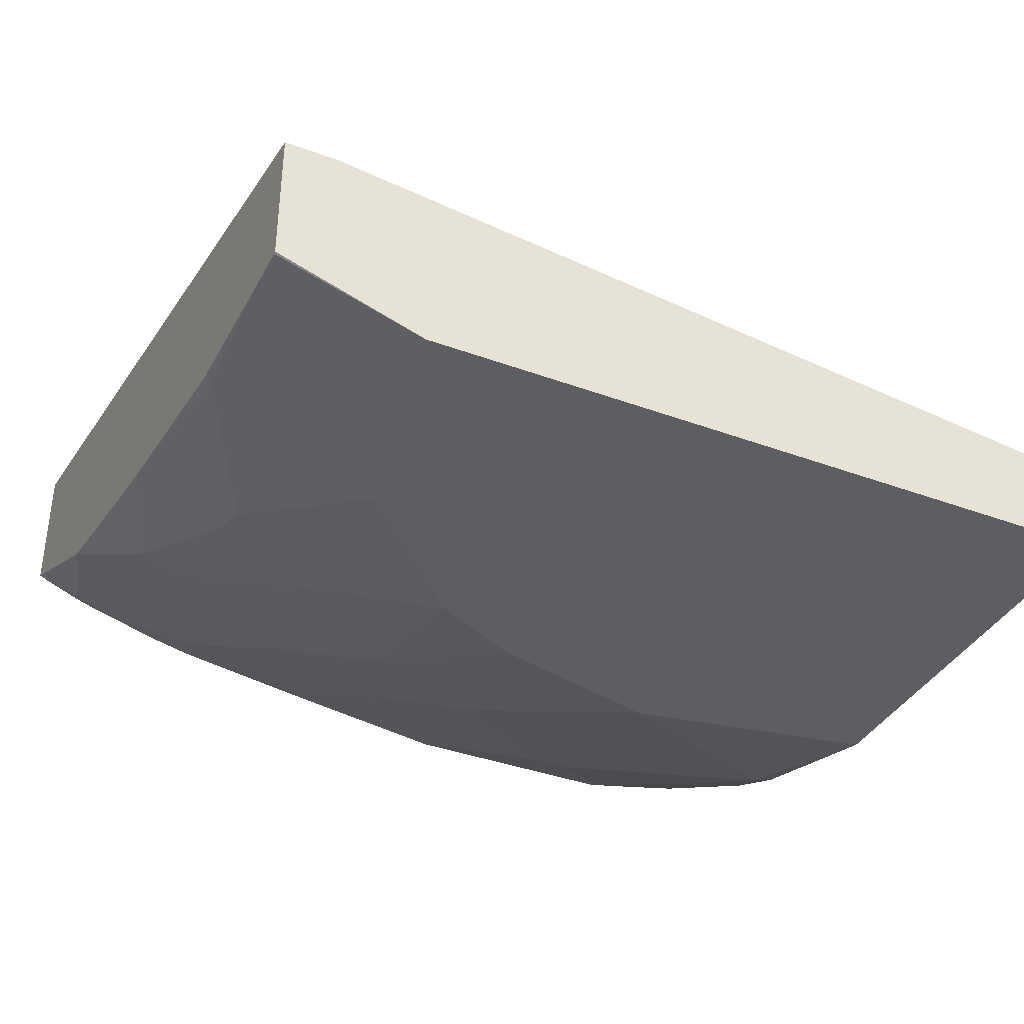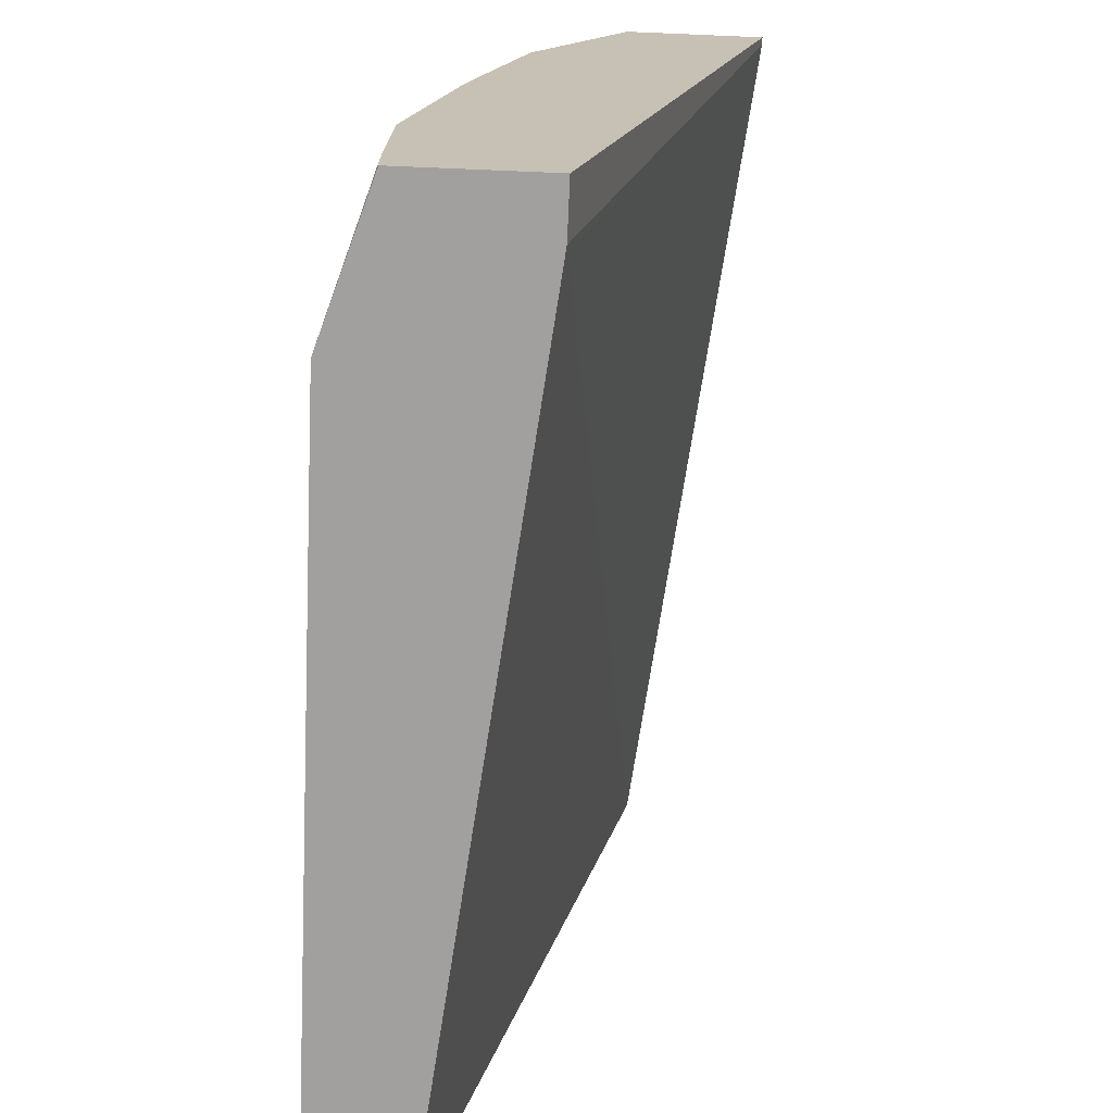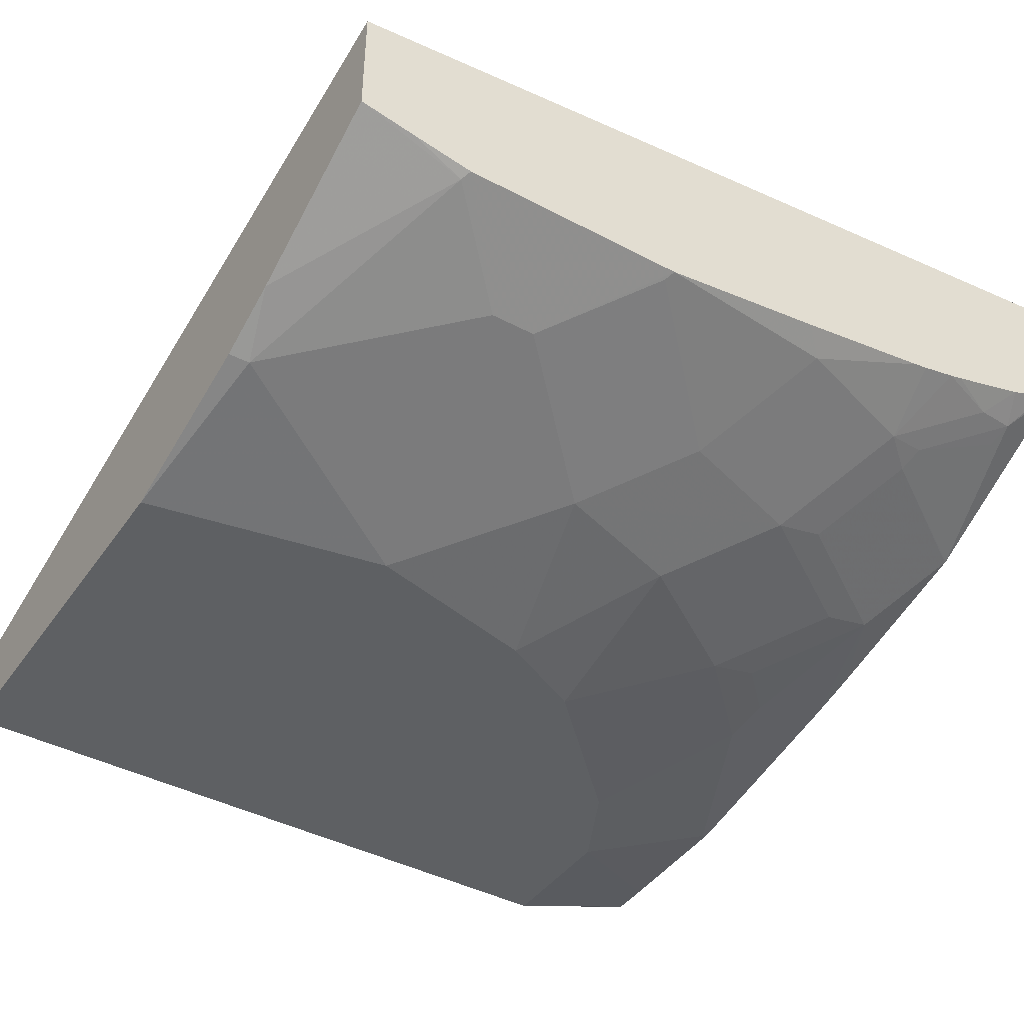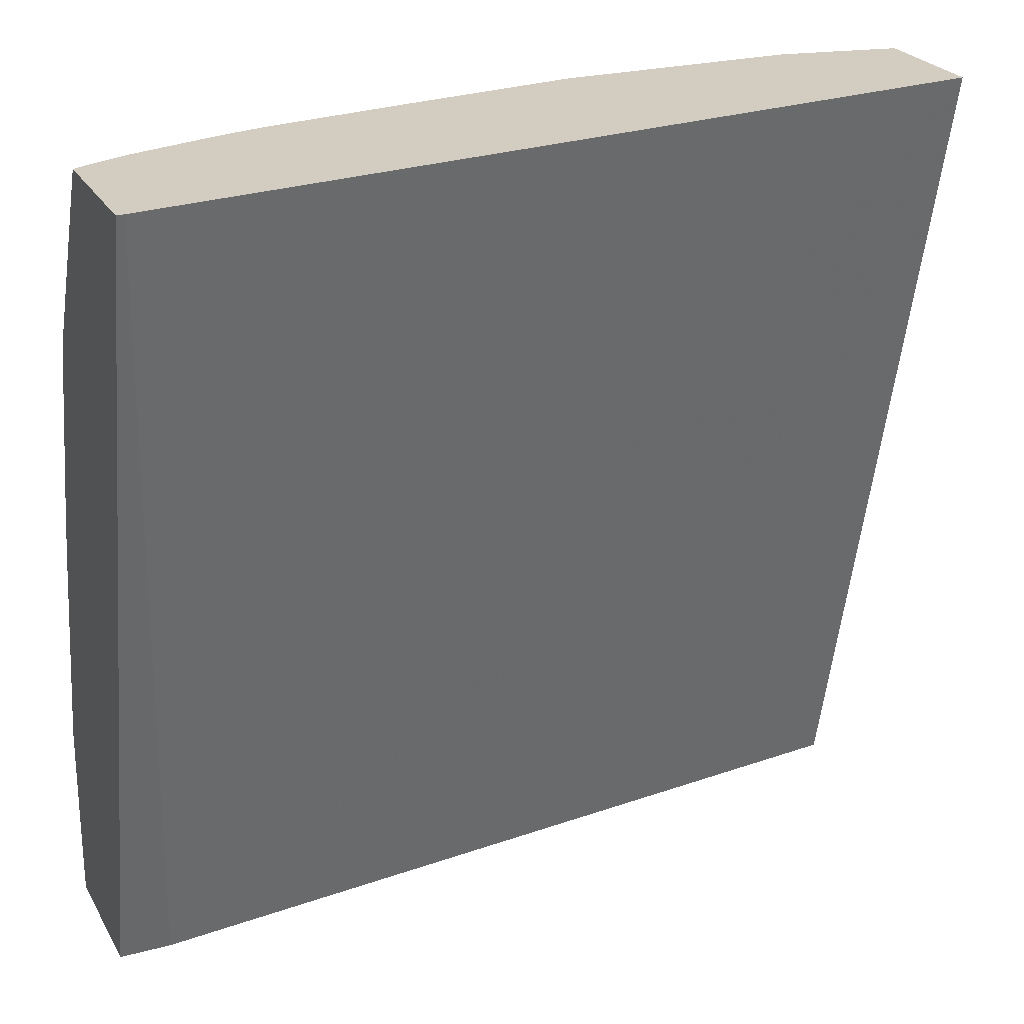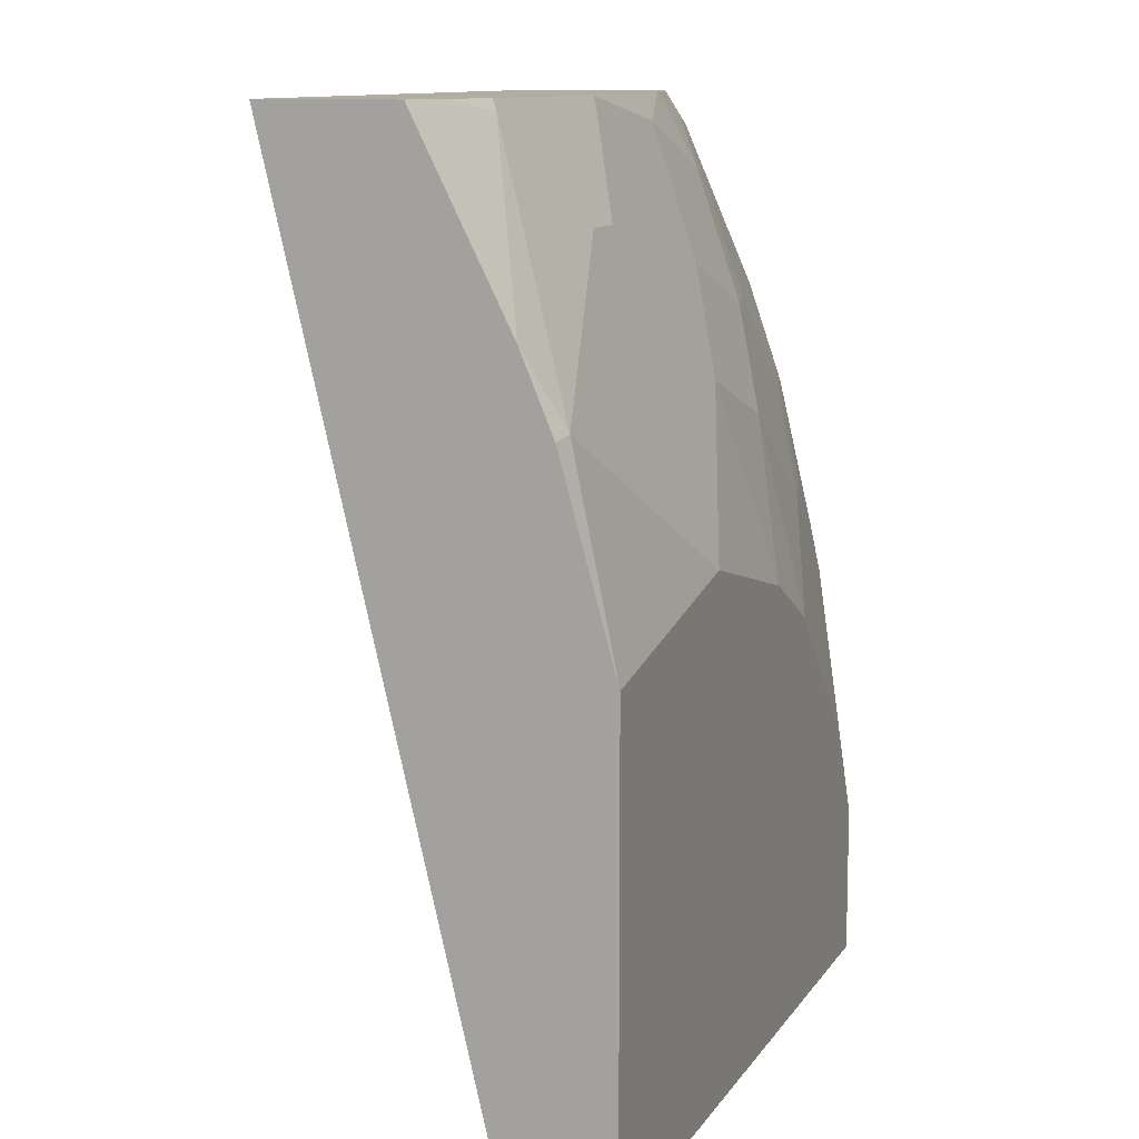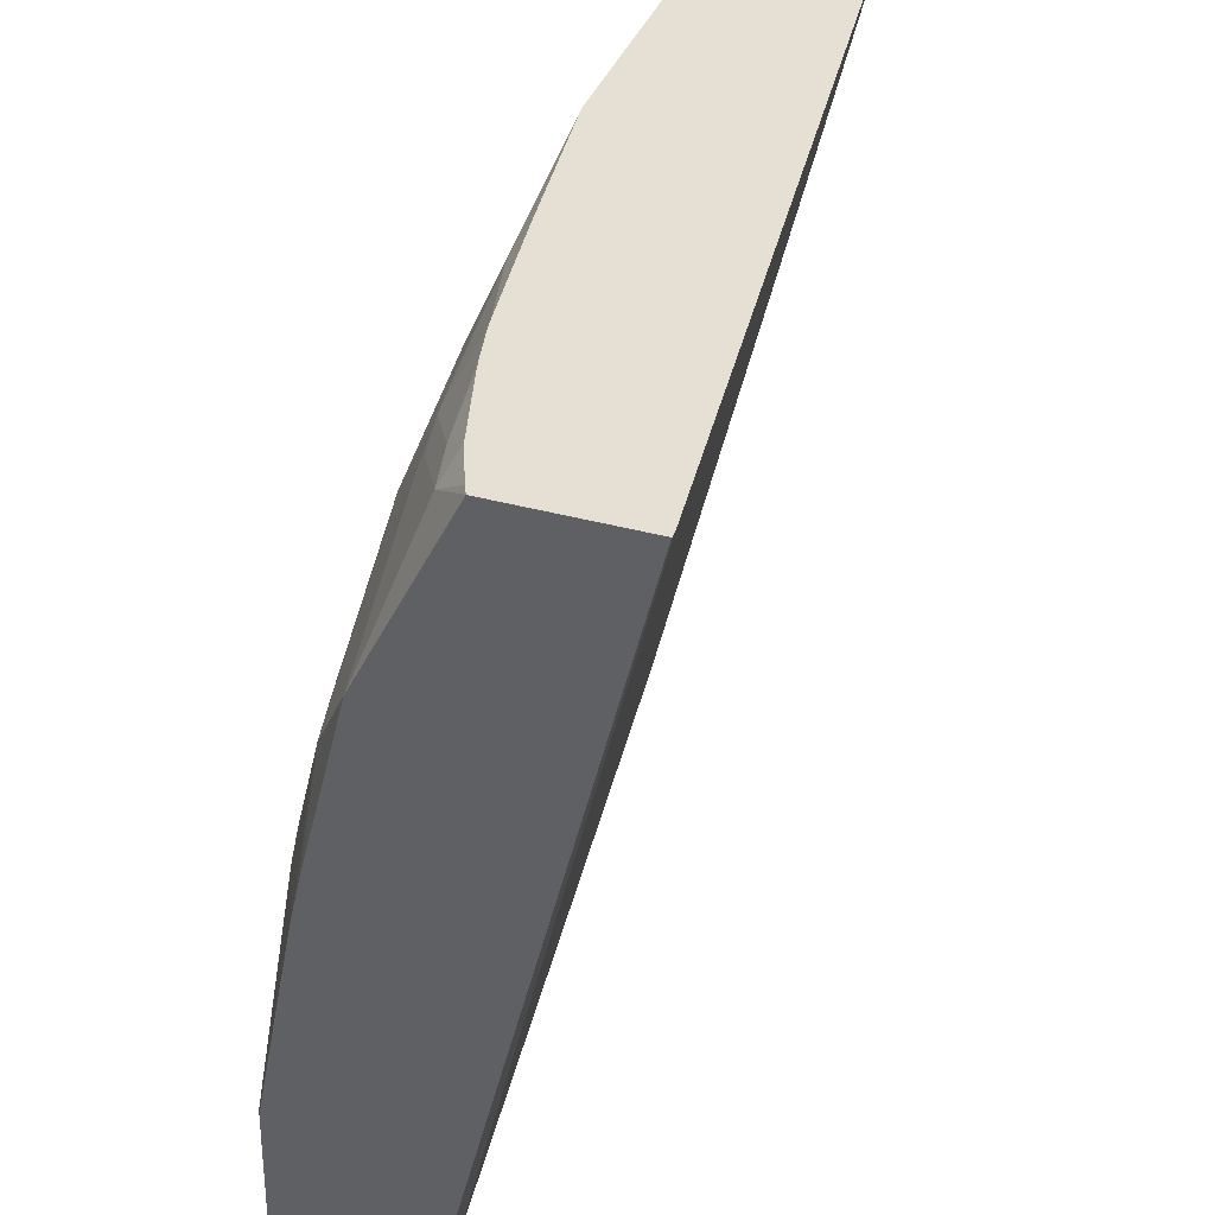
<metadata>
{"format":"obj","ext":"obj","renderer":"f3d","projection":"perspective","resolution":1024,"background":"white","views":[{"elev":-37.4,"azim":154.6,"up":"+Y"},{"elev":-71.8,"azim":87.6,"up":"+Z"},{"elev":-42.3,"azim":-32.3,"up":"+Y"},{"elev":24.8,"azim":156.6,"up":"+Z"},{"elev":10.5,"azim":-70.3,"up":"+Z"},{"elev":38.0,"azim":109.3,"up":"+Z"}]}
</metadata>
<code>
v 0.4625 -0.1254 -0.001005
v 0.4625 -0.0344 0.3805
v 0.4625 -0.1877 -0.001005
v 0.4388 -0.1254 -0.001005
v 0.4591 -0.0344 0.3805
v 0.4625 -0.09709 0.3805
v 0.4625 -0.1881 2.99e-06
v 0.397 -0.209 -0.001005
v 0.07449 -0.1672 -0.001005
v 0.07449 -0.07767 0.3805
v 0.4625 -0.1133 0.3481
v 0.458 -0.09926 0.3805
v 0.4441 -0.1149 0.3657
v 0.4625 -0.1881 0.01819
v 0.397 -0.209 0.0627
v 0.07449 -0.209 -0.001005
v 0.07449 -0.1336 0.3805
v 0.4625 -0.1408 0.2931
v 0.4373 -0.1076 0.3805
v 0.4249 -0.1184 0.3692
v 0.4022 -0.1358 0.3448
v 0.4414 -0.1202 0.3552
v 0.4625 -0.1867 0.08361
v 0.4597 -0.1881 0.08361
v 0.3761 -0.209 0.1045
v 0.4179 -0.1881 0.1672
v 0.07449 -0.209 0.1881
v 0.07449 -0.1463 0.3552
v 0.1254 -0.1463 0.3761
v 0.1002 -0.1389 0.3805
v 0.4623 -0.141 0.2925
v 0.4625 -0.141 0.2925
v 0.3996 -0.141 0.3343
v 0.4007 -0.118 0.3805
v 0.3945 -0.1196 0.3805
v 0.3831 -0.1393 0.3483
v 0.4625 -0.1828 0.1043
v 0.4625 -0.1672 0.1853
v 0.3343 -0.209 0.1463
v 0.4205 -0.1828 0.1881
v 0.397 -0.1881 0.1881
v 0.0836 -0.1881 0.2716
v 0.07449 -0.1862 0.2698
v 0.1881 -0.209 0.2089
v 0.07449 -0.1731 0.3017
v 0.1276 -0.1441 0.3805
v 0.1672 -0.1672 0.3343
v 0.4625 -0.1619 0.2089
v 0.4625 -0.141 0.2924
v 0.4414 -0.1619 0.2508
v 0.3761 -0.1463 0.3343
v 0.3787 -0.1619 0.2925
v 0.3783 -0.1232 0.3805
v 0.3723 -0.1243 0.3805
v 0.3204 -0.1393 0.3692
v 0.3134 -0.1463 0.3552
v 0.4625 -0.1666 0.1881
v 0.3134 -0.209 0.1672
v 0.3996 -0.1828 0.2089
v 0.3761 -0.1881 0.2089
v 0.2508 -0.1881 0.2716
v 0.2716 -0.209 0.1881
v 0.2321 -0.1441 0.3805
v 0.1881 -0.1672 0.3343
v 0.4179 -0.1672 0.2508
v 0.3552 -0.1672 0.2925
v 0.3091 -0.1336 0.3805
v 0.2995 -0.1602 0.3274
v 0.3134 -0.1881 0.2508
v 0.2299 -0.1463 0.3761
v 0.2925 -0.1672 0.3134
f 33 36 51
f 31 50 48
f 38 57 50
f 33 51 66
f 31 33 52
f 31 52 50
f 33 66 52
f 36 56 51
f 36 53 54
f 36 54 55
f 36 55 56
f 38 50 40
f 31 49 32
f 35 53 36
f 31 48 49
f 23 37 24
f 29 42 47
f 21 33 22
f 39 41 58
f 21 36 33
f 24 37 38
f 24 38 26
f 25 26 41
f 29 47 46
f 25 41 39
f 26 40 41
f 27 42 43
f 27 44 42
f 28 45 29
f 29 46 30
f 29 45 42
f 26 38 40
f 40 50 59
f 63 70 71
f 40 60 41
f 56 63 68
f 58 60 69
f 58 69 62
f 60 65 69
f 61 70 64
f 61 62 69
f 56 68 66
f 61 69 66
f 61 71 70
f 63 64 70
f 63 71 68
f 65 66 69
f 66 68 71
f 20 36 21
f 61 66 71
f 40 59 60
f 55 63 56
f 54 67 55
f 41 60 58
f 42 45 43
f 42 44 61
f 42 61 64
f 42 64 47
f 44 62 61
f 55 67 63
f 46 47 64
f 48 50 57
f 50 65 60
f 50 60 59
f 50 52 66
f 50 66 65
f 51 56 66
f 46 64 63
f 20 35 36
f 8 62 44
f 19 34 20
f 2 19 12
f 2 34 19
f 2 35 34
f 2 53 35
f 2 54 53
f 2 67 54
f 2 63 67
f 2 46 63
f 2 30 46
f 2 17 30
f 2 10 17
f 2 5 10
f 1 5 2
f 1 4 5
f 1 9 4
f 1 16 9
f 1 8 16
f 20 34 35
f 1 2 6
f 1 6 11
f 1 18 32
f 1 32 49
f 1 49 48
f 2 12 6
f 1 48 57
f 1 38 37
f 1 37 23
f 1 23 14
f 1 14 7
f 1 7 3
f 1 3 8
f 1 57 38
f 3 7 8
f 1 11 18
f 4 10 5
f 12 19 13
f 13 19 20
f 13 20 21
f 13 21 22
f 13 22 18
f 14 23 24
f 11 13 18
f 14 24 15
f 15 26 25
f 17 28 29
f 17 29 30
f 18 22 33
f 18 33 31
f 4 9 10
f 15 24 26
f 9 17 10
f 18 31 32
f 9 45 28
f 9 28 17
f 6 13 11
f 7 14 15
f 7 15 8
f 8 15 25
f 8 25 39
f 8 39 58
f 6 12 13
f 8 44 27
f 8 27 16
f 9 16 27
f 9 43 45
f 8 58 62
f 9 27 43

</code>
